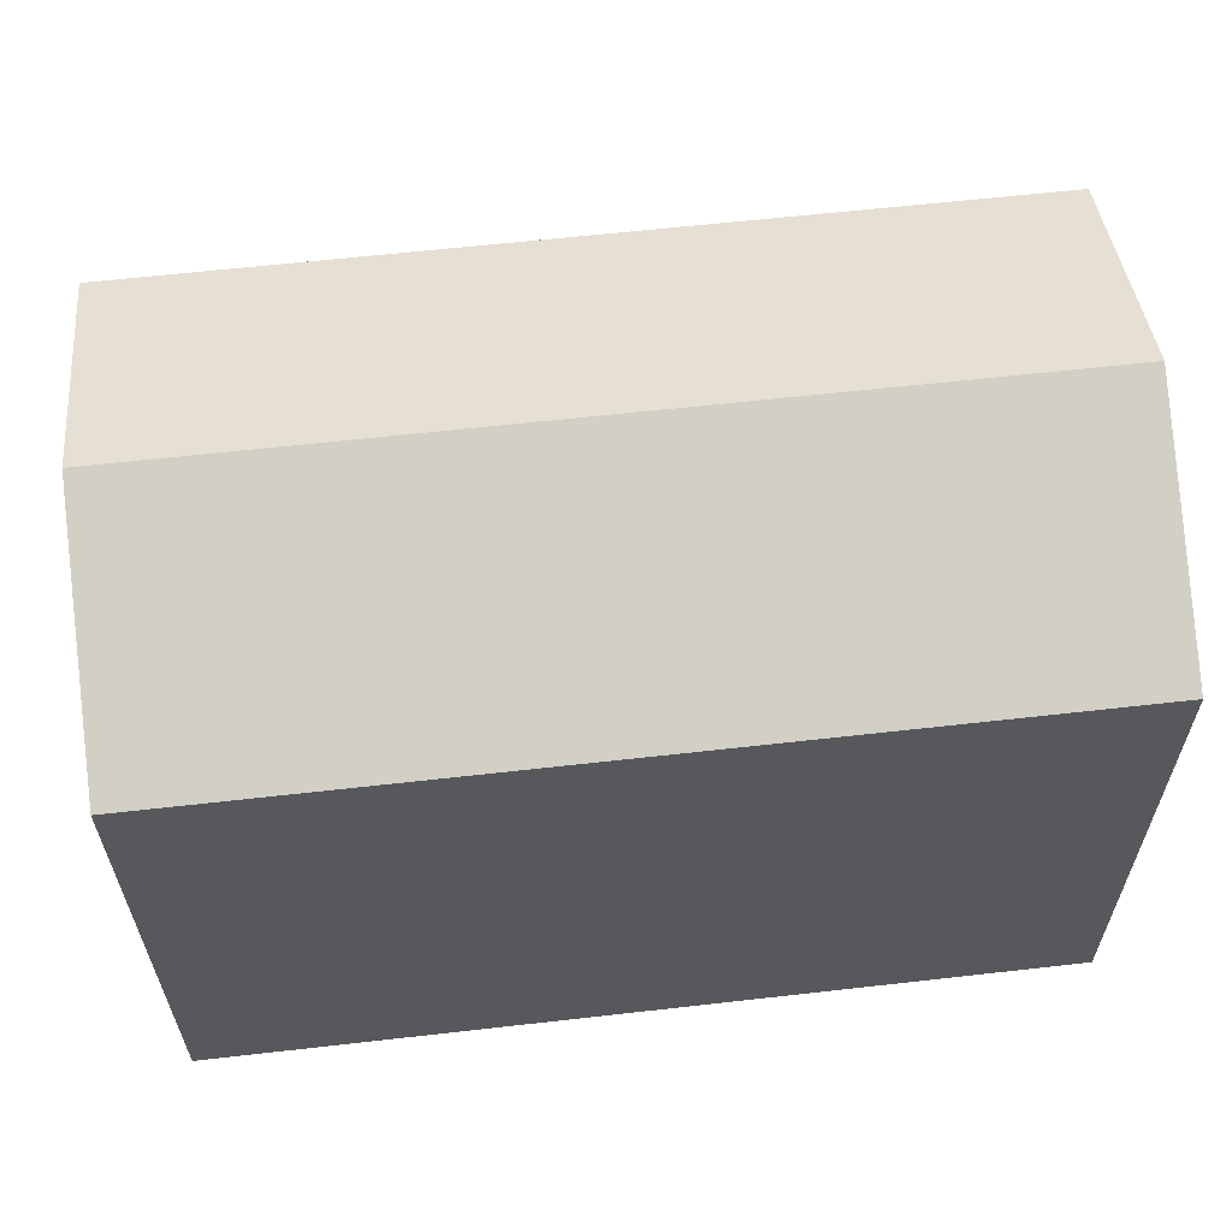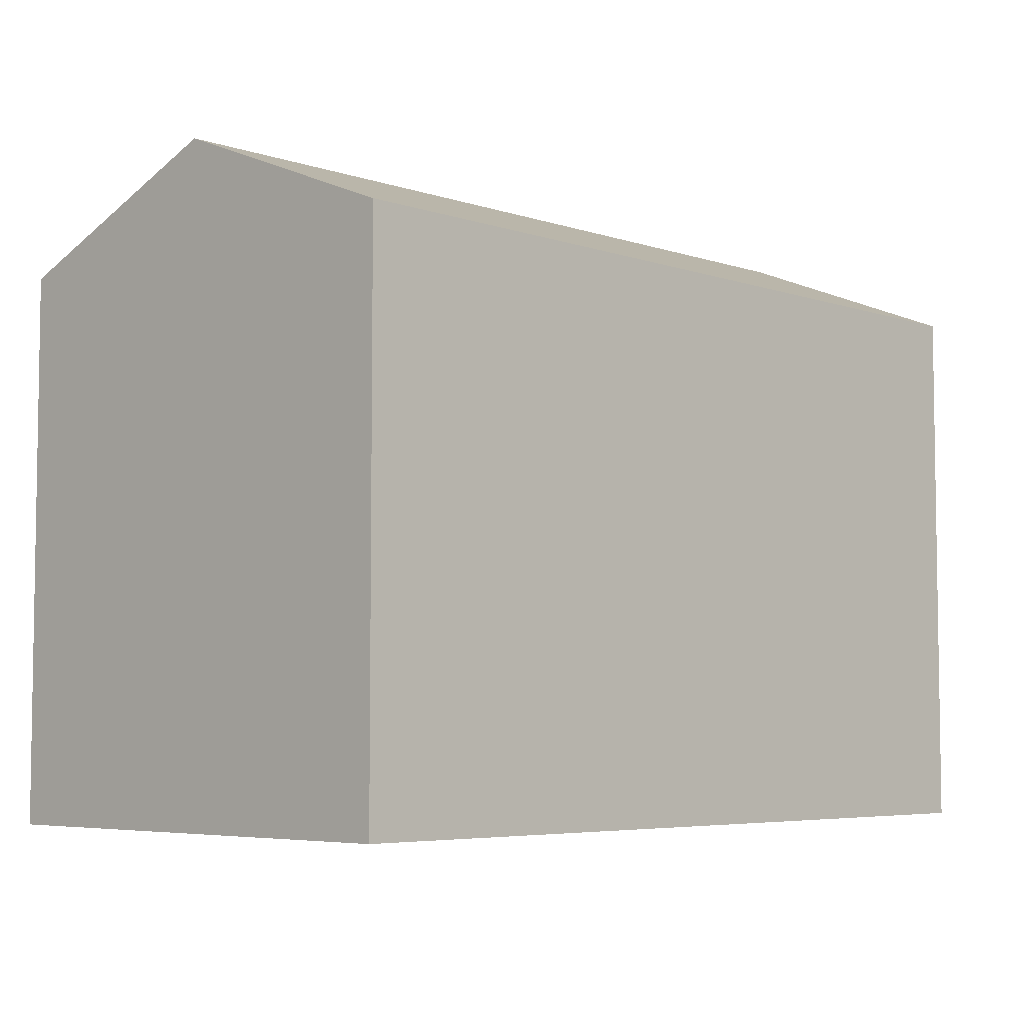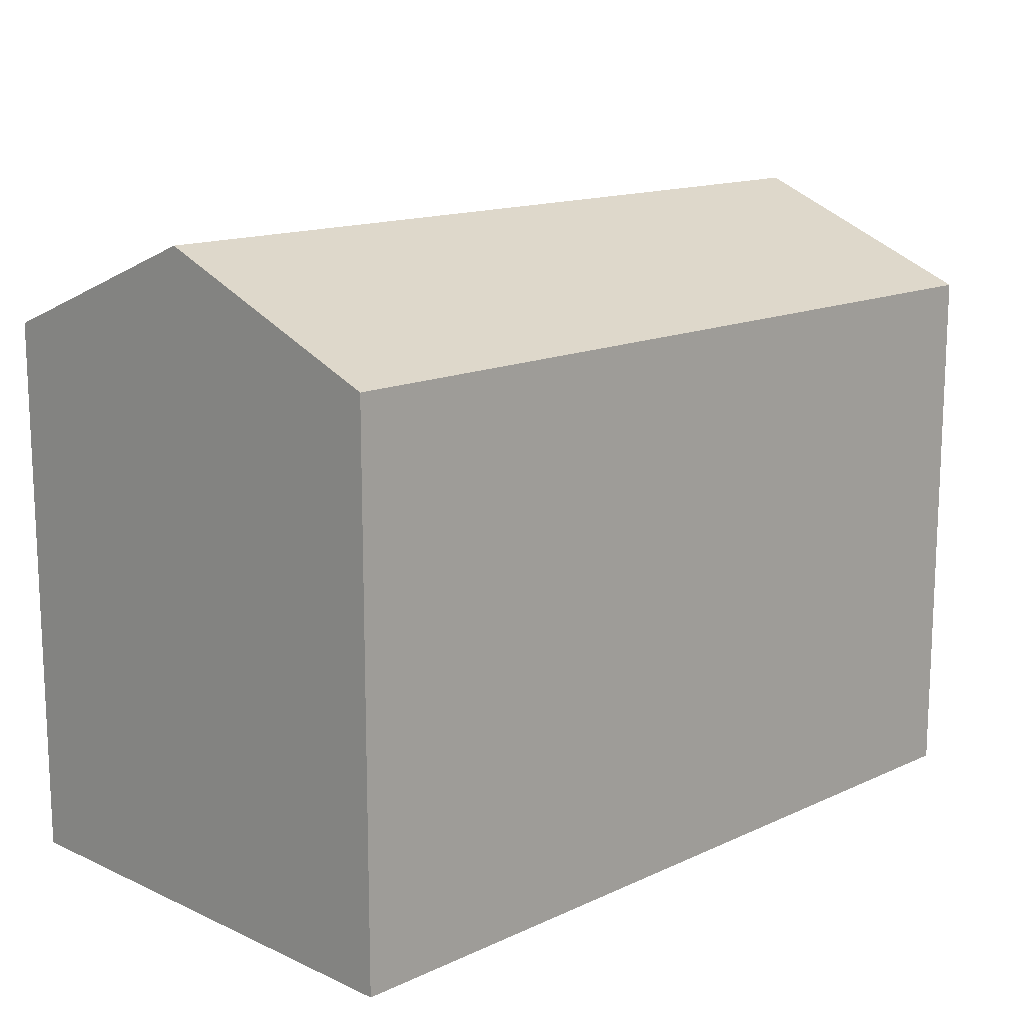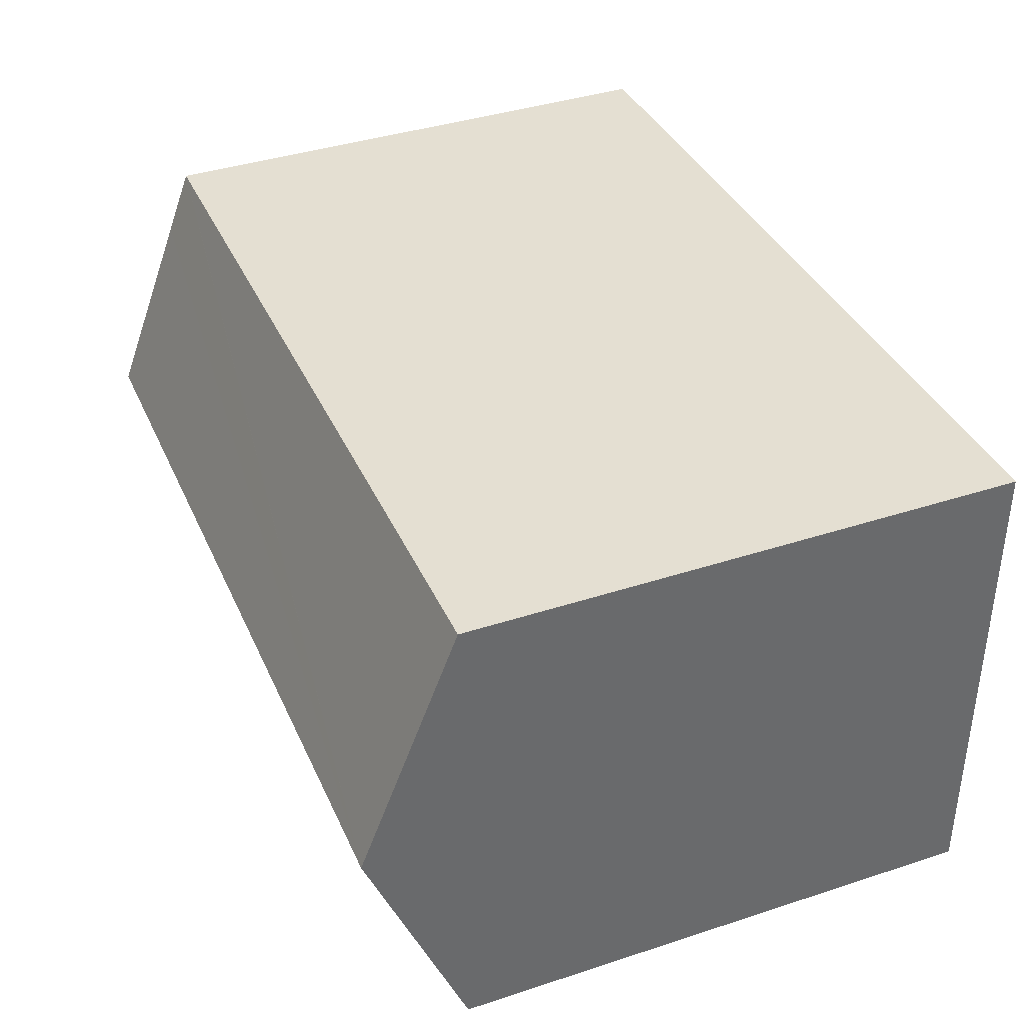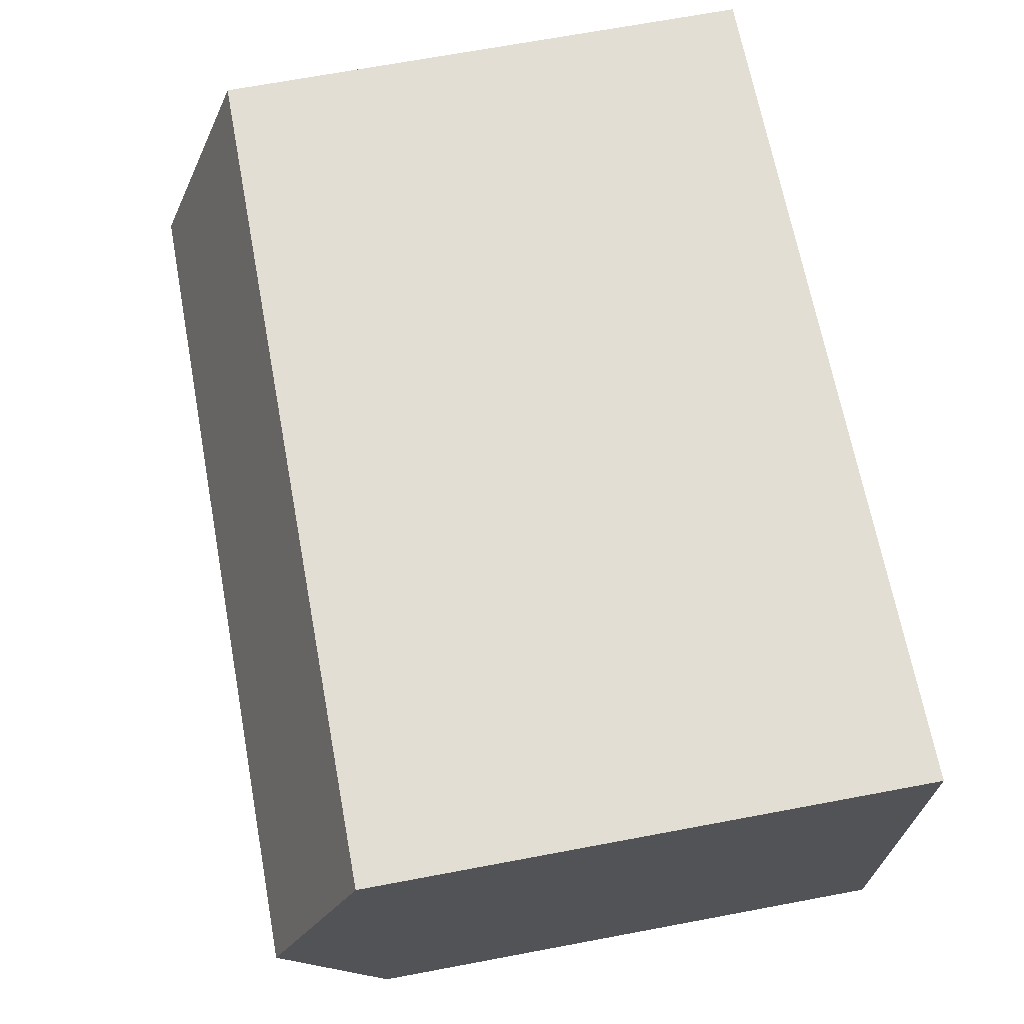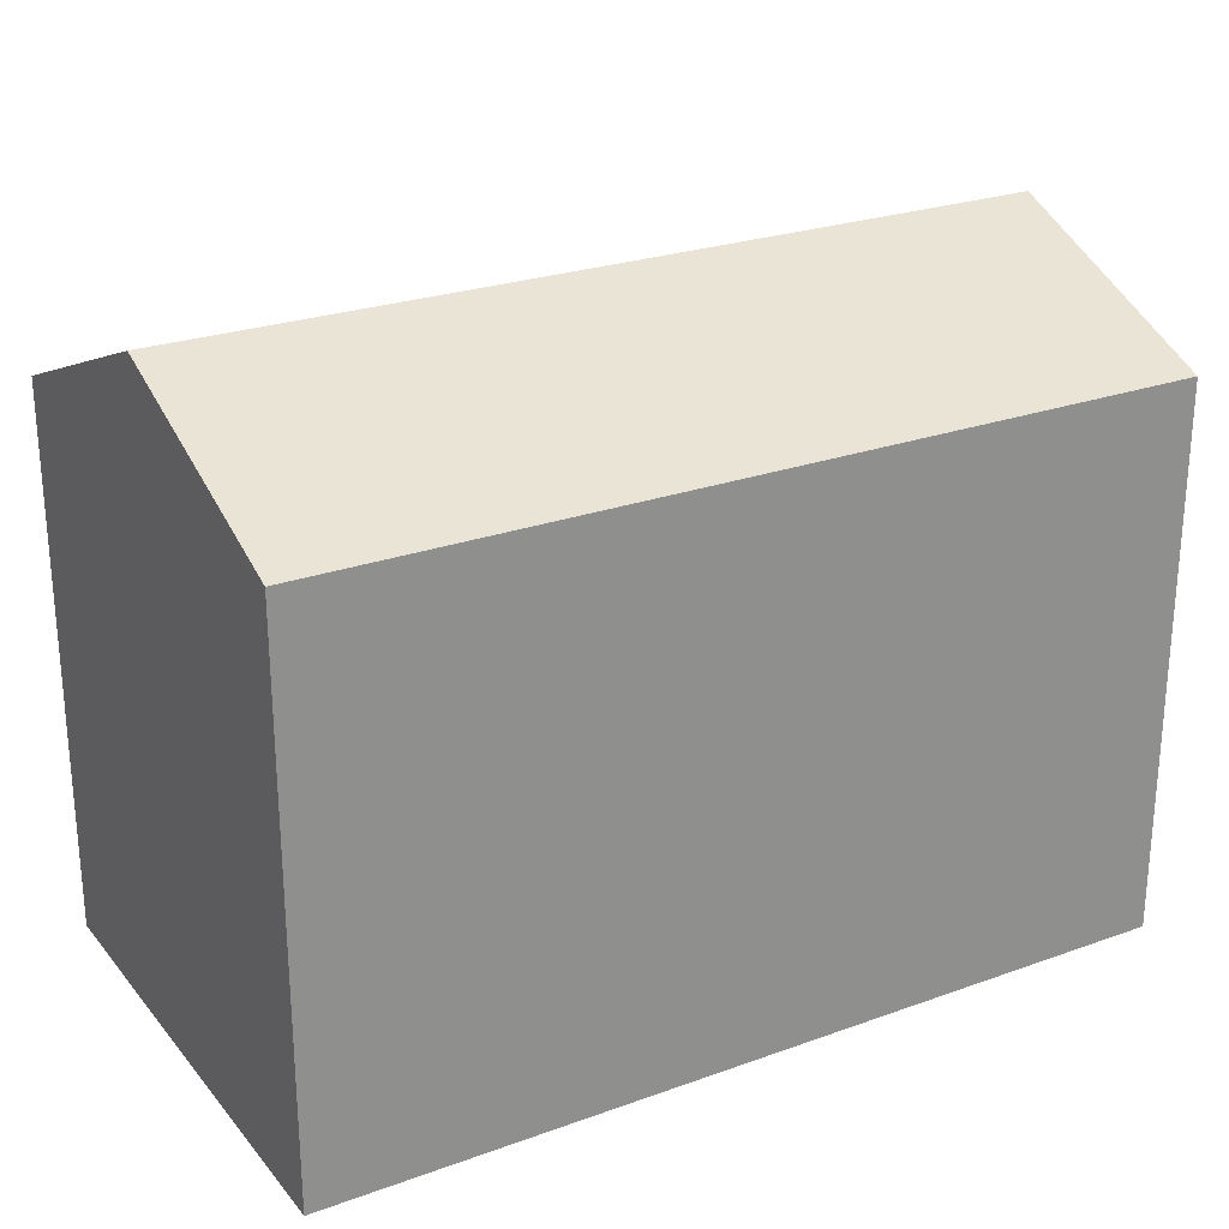
<metadata>
{"format":"obj","ext":"obj","renderer":"f3d","projection":"perspective","resolution":1024,"background":"white","views":[{"elev":60.9,"azim":175.5,"up":"+Y"},{"elev":-5.4,"azim":136.2,"up":"+Y"},{"elev":14.3,"azim":137.0,"up":"+Y"},{"elev":39.5,"azim":-112.1,"up":"+Z"},{"elev":69.3,"azim":-100.6,"up":"+Z"},{"elev":25.2,"azim":152.0,"up":"+Y"}]}
</metadata>
<code>
v  0.078 15.73 6.066
v  21.24 13.93 9.804
v  21.07 15.73 5.289
v  21.29 13.32 11.35
v  21.26 13.32 11.35
v  0.156 13.32 12.13
v  20.84 13.32 -0.773
v  11.12 13.32 -0.412
v  9.549 13.32 -0.354
v  0 13.32 8.156e-16
v  20.84 4.733e-17 -0.773
v  21.07 -3.239e-16 5.289
v  21.29 -6.95e-16 11.35
v  21.24 -6.003e-16 9.804
v  11.12 2.523e-17 -0.412
v  9.549 2.168e-17 -0.354
v  0 0 0
v  0.156 -7.429e-16 12.13
v  0.078 -3.714e-16 6.066
v  21.26 -6.95e-16 11.35
g defaultobject
f 1 2 3
f 2 1 4
f 4 1 5
f 5 1 6
f 7 1 3
f 1 7 8
f 1 8 9
f 1 9 10
f 2 7 3
f 7 2 11
f 11 2 4
f 11 4 12
f 12 4 13
f 12 13 14
f 11 8 7
f 8 11 9
f 9 11 10
f 10 11 15
f 10 15 16
f 10 16 17
f 17 1 10
f 1 17 6
f 6 17 18
f 18 17 19
f 18 5 6
f 5 18 20
f 5 20 4
f 4 20 13
f 16 19 17
f 19 16 18
f 18 16 15
f 18 15 11
f 18 11 20
f 20 11 12
f 20 12 14
f 20 14 13

</code>
